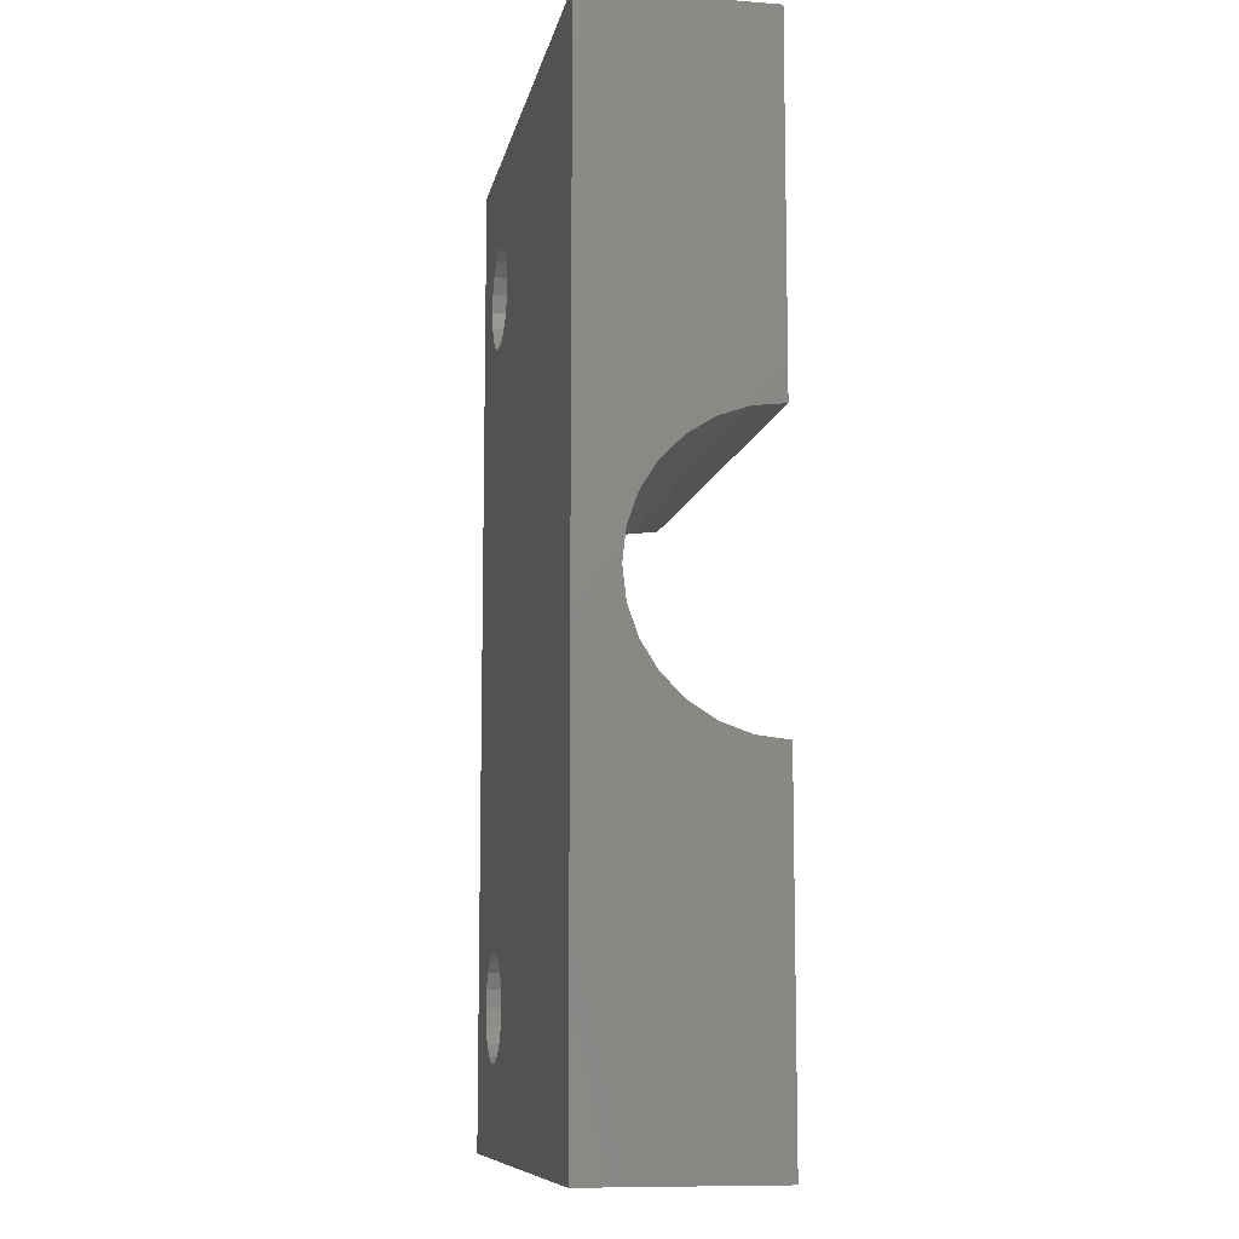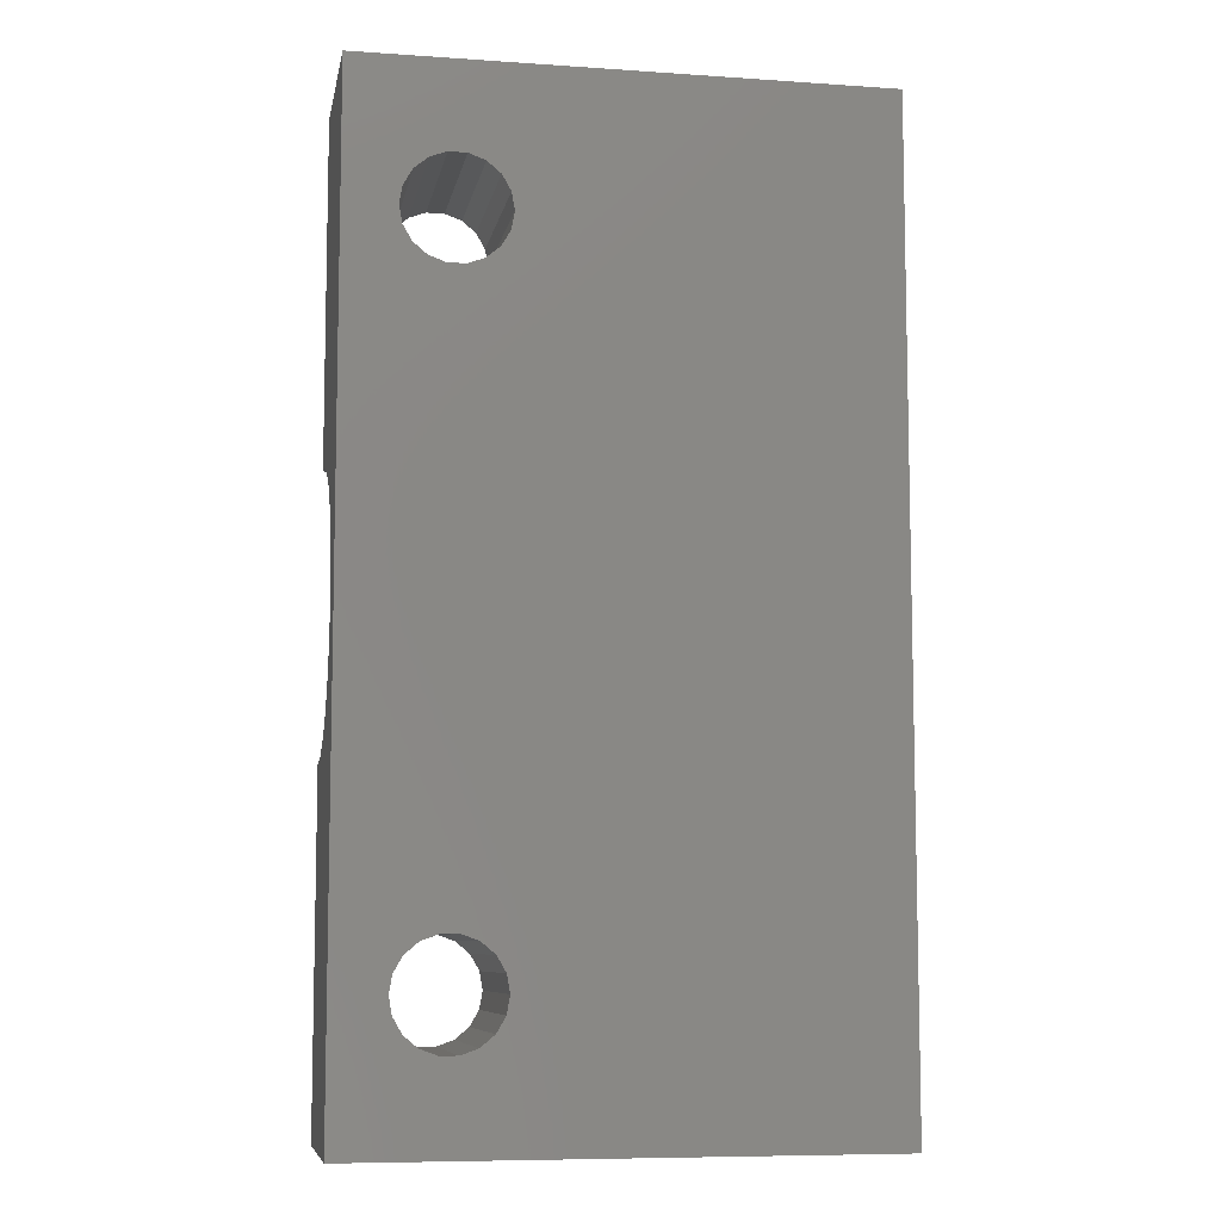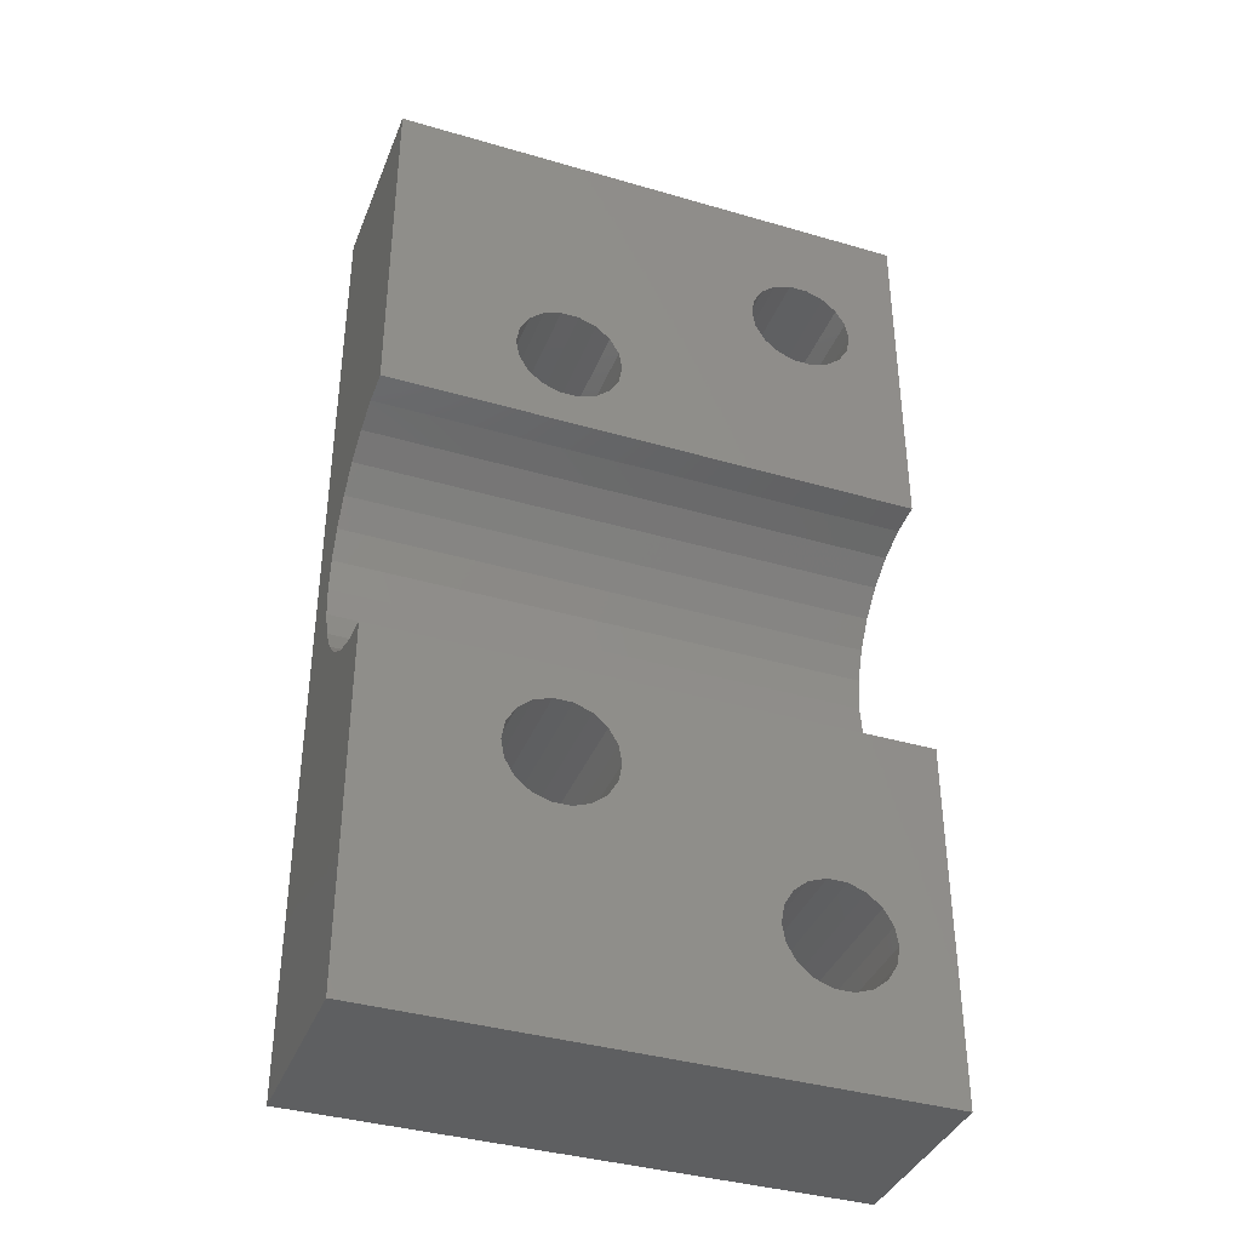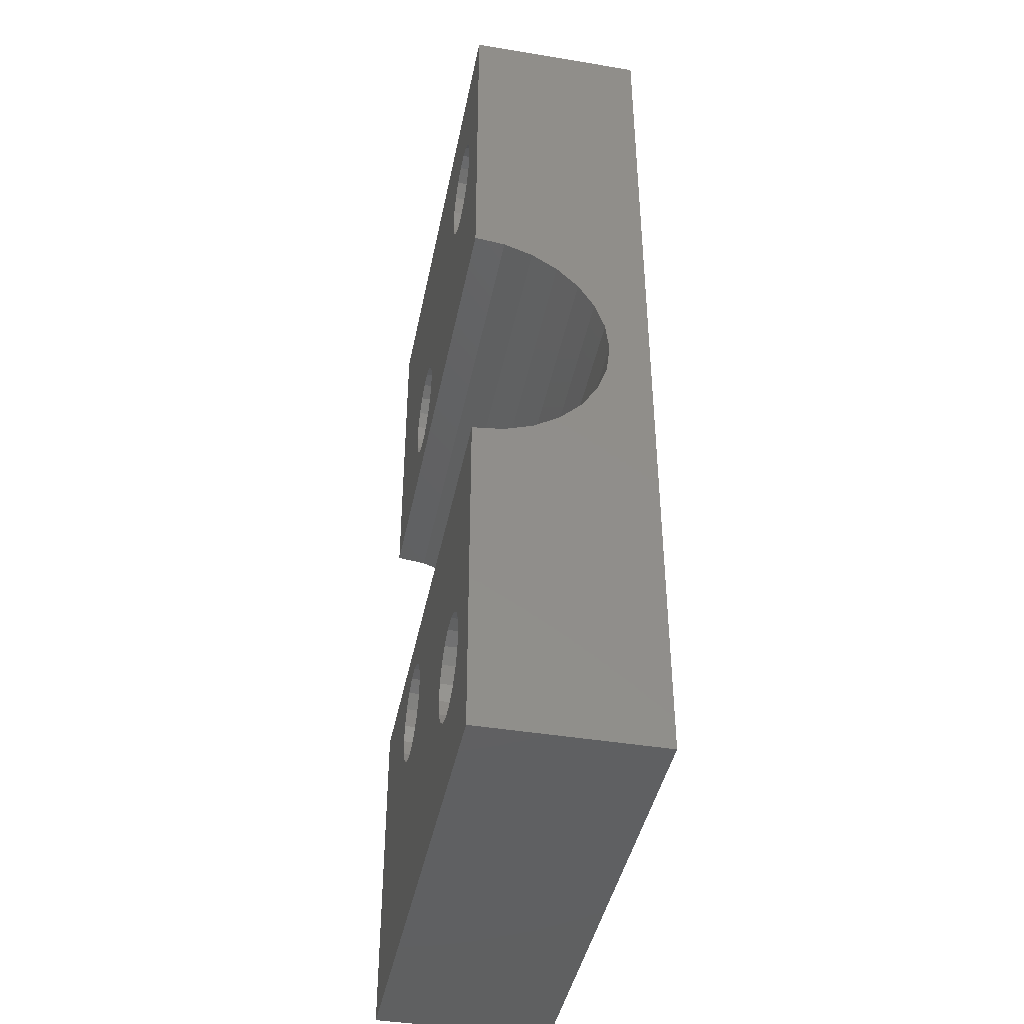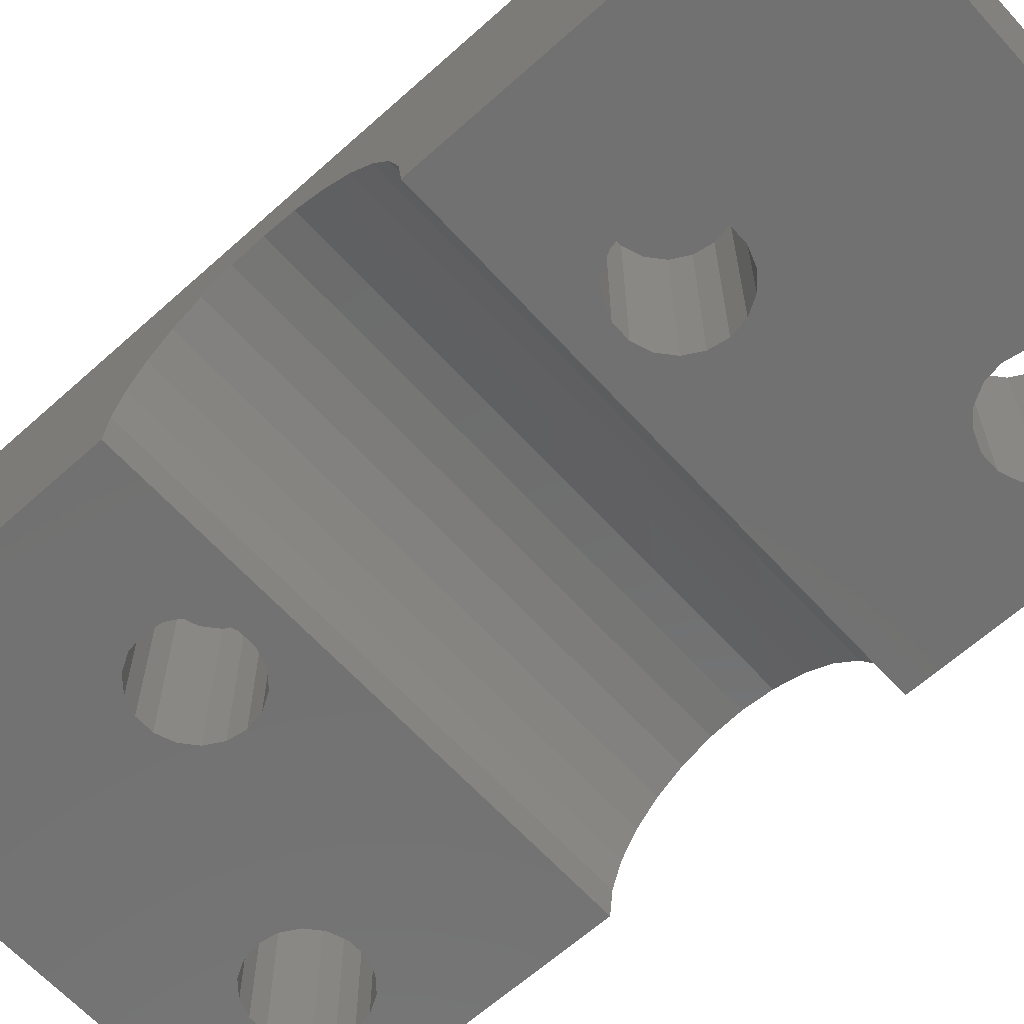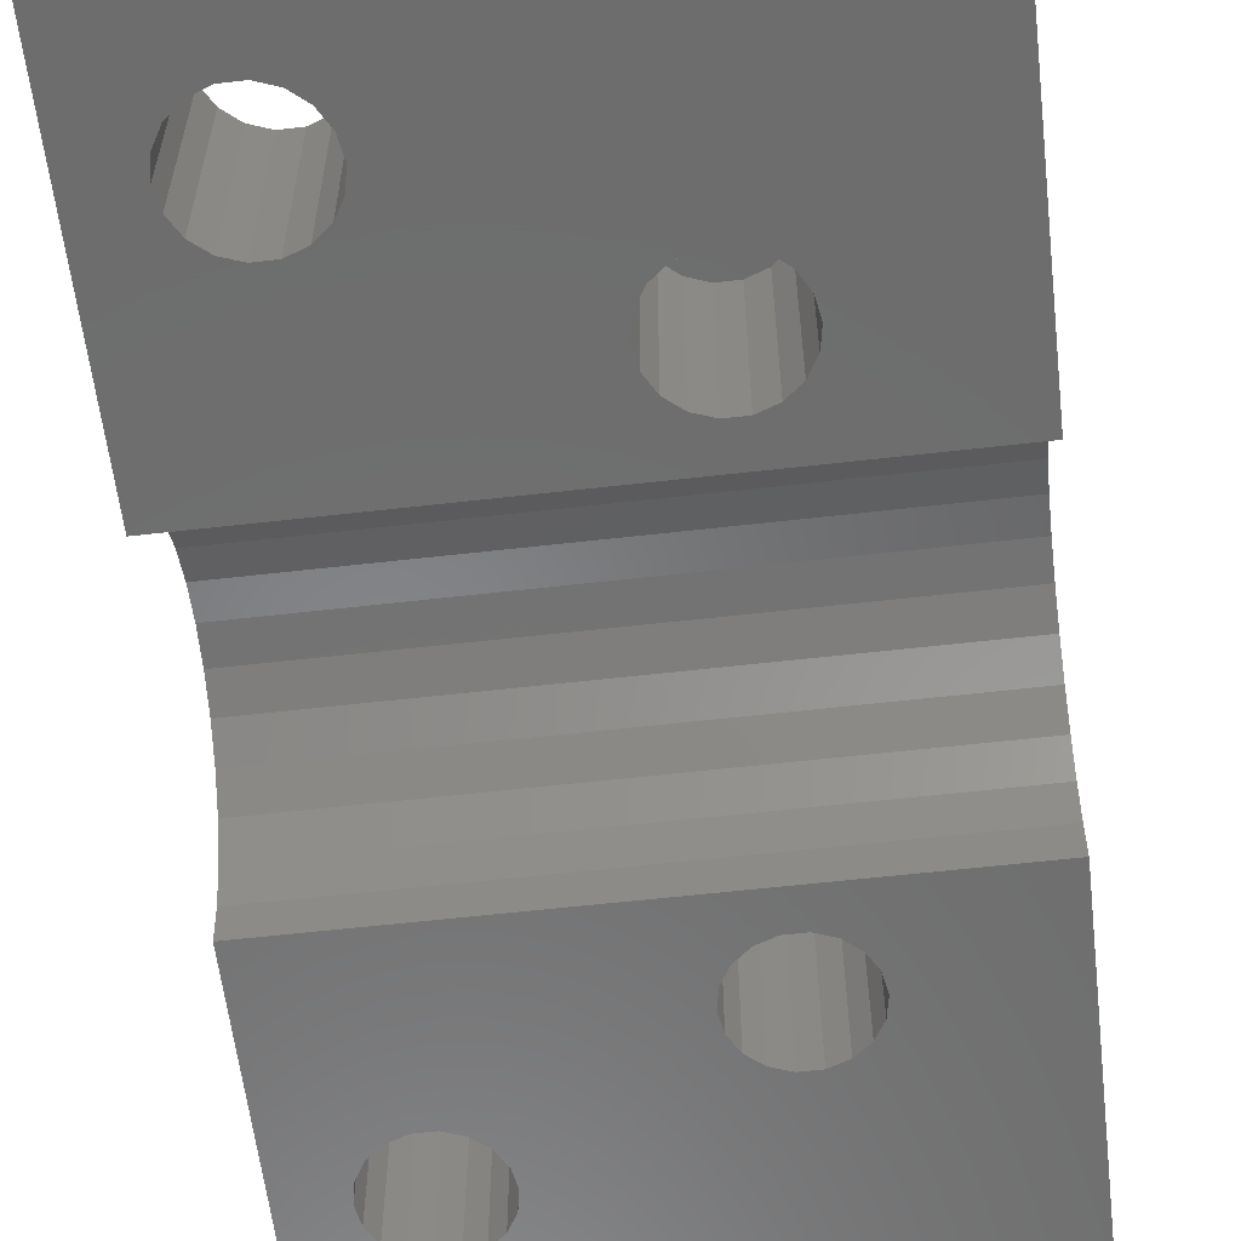
<metadata>
{"format":"stl","ext":"stl","renderer":"f3d","projection":"perspective","resolution":1024,"background":"white","views":[{"elev":-9.8,"azim":79.0,"up":"+Y"},{"elev":-8.1,"azim":-10.6,"up":"+Y"},{"elev":-38.3,"azim":159.7,"up":"+Y"},{"elev":-42.2,"azim":-101.2,"up":"+Y"},{"elev":-63.6,"azim":132.2,"up":"+Z"},{"elev":-59.5,"azim":6.7,"up":"+Z"}]}
</metadata>
<code>
# stl→obj: 182 verts, 368 faces
v 15 -4 0
v 15 -14 0
v 11.33 -5.966 0
v 11.07 -5.515 0
v 10.67 -5.18 0
v 10.18 -5.002 0
v 9.658 -5.002 0
v 0 -4 0
v 9.168 -5.18 0
v 8.769 -5.515 0
v 8.509 -5.966 0
v 8.418 -6.479 0
v 3.26 -8.523 0
v 2.74 -8.523 0
v 2.25 -8.701 0
v 1.851 -9.036 0
v 1.59 -9.487 0
v 0 -14 0
v 1.5 -10 0
v 1.59 -10.51 0
v 1.851 -10.96 0
v 2.25 -11.3 0
v 2.74 -11.48 0
v 3.26 -11.48 0
v 3.75 -11.3 0
v 9.658 -7.956 0
v 10.18 -7.956 0
v 8.509 -6.992 0
v 8.769 -7.443 0
v 9.168 -7.778 0
v 4.149 -10.96 0
v 4.41 -10.51 0
v 4.5 -10 0
v 4.41 -9.487 0
v 4.149 -9.036 0
v 3.75 -8.701 0
v 10.67 -7.778 0
v 11.07 -7.443 0
v 11.33 -6.992 0
v 11.42 -6.479 0
v 15 14 0
v 15 4 0
v 11.07 7.443 0
v 10.67 7.778 0
v 0 14 0
v 10.18 7.956 0
v 9.658 7.956 0
v 3.75 11.3 0
v 3.26 11.48 0
v 2.74 11.48 0
v 2.25 11.3 0
v 1.851 10.96 0
v 1.59 10.51 0
v 0 4 0
v 3.26 8.523 0
v 9.168 7.778 0
v 8.769 7.443 0
v 8.509 6.992 0
v 8.418 6.479 0
v 2.74 8.523 0
v 3.75 8.701 0
v 4.149 9.036 0
v 4.41 9.487 0
v 4.5 10 0
v 4.41 10.51 0
v 4.149 10.96 0
v 8.509 5.966 0
v 8.769 5.515 0
v 9.168 5.18 0
v 9.658 5.002 0
v 10.18 5.002 0
v 1.5 10 0
v 1.59 9.487 0
v 1.851 9.036 0
v 2.25 8.701 0
v 10.67 5.18 0
v 11.07 5.515 0
v 11.33 5.966 0
v 11.42 6.479 0
v 11.33 6.992 0
v 9.658 5.002 5
v 9.168 5.18 5
v 8.769 5.515 5
v 8.509 5.966 5
v 8.418 6.479 5
v 10.18 5.002 5
v 10.67 5.18 5
v 11.07 5.515 5
v 11.33 5.966 5
v 11.42 6.479 5
v 10.18 7.956 5
v 10.67 7.778 5
v 11.07 7.443 5
v 11.33 6.992 5
v 9.658 7.956 5
v 9.168 7.778 5
v 8.769 7.443 5
v 8.509 6.992 5
v 9.658 -7.956 5
v 9.168 -7.778 5
v 8.769 -7.443 5
v 8.509 -6.992 5
v 8.418 -6.479 5
v 10.18 -7.956 5
v 10.67 -7.778 5
v 11.07 -7.443 5
v 11.33 -6.992 5
v 11.42 -6.479 5
v 10.18 -5.002 5
v 10.67 -5.18 5
v 11.07 -5.515 5
v 11.33 -5.966 5
v 9.658 -5.002 5
v 9.168 -5.18 5
v 8.769 -5.515 5
v 8.509 -5.966 5
v 3.26 -8.523 5.211
v 3.75 -8.701 5.211
v 3.26 8.523 5.211
v 0 14 5.211
v 0 -14 5.211
v 1.5 10 5.211
v 1.59 10.51 5.211
v 1.851 10.96 5.211
v 2.25 11.3 5.211
v 2.74 11.48 5.211
v 3.26 11.48 5.211
v 3.75 11.3 5.211
v 15 14 5.211
v 4.149 10.96 5.211
v 4.41 10.51 5.211
v 15 -14 5.211
v 2.74 8.523 5.211
v 1.59 -9.487 5.211
v 1.851 -9.036 5.211
v 2.25 -8.701 5.211
v 2.74 -8.523 5.211
v 4.5 10 5.211
v 4.41 9.487 5.211
v 4.149 9.036 5.211
v 3.75 8.701 5.211
v 4.149 -9.036 5.211
v 4.41 -9.487 5.211
v 4.5 -10 5.211
v 4.41 -10.51 5.211
v 4.149 -10.96 5.211
v 3.75 -11.3 5.211
v 3.26 -11.48 5.211
v 2.74 -11.48 5.211
v 2.25 -11.3 5.211
v 1.851 -10.96 5.211
v 1.59 -10.51 5.211
v 1.5 -10 5.211
v 2.25 8.701 5.211
v 1.851 9.036 5.211
v 1.59 9.487 5.211
v 15 2.449e-16 4
v 15 0.8901 3.9
v 15 -3.9 0.8901
v 15 -3.604 1.736
v 15 -3.127 2.494
v 15 -2.494 3.127
v 15 -1.736 3.604
v 15 -0.8901 3.9
v 15 1.736 3.604
v 15 2.494 3.127
v 15 3.127 2.494
v 15 3.604 1.736
v 15 3.9 0.8901
v 0 0.8901 3.9
v 0 2.449e-16 4
v 0 -0.8901 3.9
v 0 -1.736 3.604
v 0 -2.494 3.127
v 0 -3.127 2.494
v 0 -3.604 1.736
v 0 -3.9 0.8901
v 0 3.9 0.8901
v 0 3.604 1.736
v 0 3.127 2.494
v 0 2.494 3.127
v 0 1.736 3.604
f 1 2 3
f 1 3 4
f 1 4 5
f 1 5 6
f 1 6 7
f 1 7 8
f 8 7 9
f 8 9 10
f 8 10 11
f 8 11 12
f 8 12 13
f 8 13 14
f 8 14 15
f 8 15 16
f 8 16 17
f 8 17 18
f 18 17 19
f 18 19 20
f 18 20 21
f 18 21 22
f 18 22 23
f 18 23 24
f 18 24 25
f 18 25 26
f 18 26 27
f 18 27 2
f 13 12 28
f 13 28 29
f 13 29 30
f 13 30 26
f 26 25 31
f 26 31 32
f 26 32 33
f 26 33 34
f 26 34 35
f 26 35 36
f 26 36 13
f 2 27 37
f 2 37 38
f 2 38 39
f 2 39 40
f 2 40 3
f 41 42 43
f 41 43 44
f 41 44 45
f 45 44 46
f 45 46 47
f 45 47 48
f 45 48 49
f 45 49 50
f 45 50 51
f 45 51 52
f 45 52 53
f 45 53 54
f 55 47 56
f 55 56 57
f 55 57 58
f 55 58 59
f 55 59 54
f 55 54 60
f 47 55 61
f 47 61 62
f 47 62 63
f 47 63 64
f 47 64 65
f 47 65 66
f 47 66 48
f 54 59 67
f 54 67 68
f 54 68 69
f 54 69 70
f 54 70 71
f 54 71 42
f 54 53 72
f 54 72 73
f 54 73 74
f 54 74 75
f 54 75 60
f 42 71 76
f 42 76 77
f 42 77 78
f 42 78 79
f 42 79 80
f 42 80 43
f 81 69 82
f 82 69 68
f 82 68 83
f 83 68 67
f 83 67 84
f 84 67 59
f 84 59 85
f 69 81 70
f 70 81 86
f 70 86 71
f 71 86 87
f 71 87 76
f 76 87 88
f 76 88 77
f 77 88 89
f 77 89 78
f 78 89 90
f 78 90 79
f 91 44 92
f 92 44 43
f 92 43 93
f 93 43 80
f 93 80 94
f 94 80 79
f 94 79 90
f 44 91 46
f 46 91 95
f 46 95 47
f 47 95 96
f 47 96 56
f 56 96 97
f 56 97 57
f 57 97 98
f 57 98 58
f 58 98 85
f 58 85 59
f 99 30 100
f 100 30 29
f 100 29 101
f 101 29 28
f 101 28 102
f 102 28 12
f 102 12 103
f 30 99 26
f 26 99 104
f 26 104 27
f 27 104 105
f 27 105 37
f 37 105 106
f 37 106 38
f 38 106 107
f 38 107 39
f 39 107 108
f 39 108 40
f 109 5 110
f 110 5 4
f 110 4 111
f 111 4 3
f 111 3 112
f 112 3 40
f 112 40 108
f 5 109 6
f 6 109 113
f 6 113 7
f 7 113 114
f 7 114 9
f 9 114 115
f 9 115 10
f 10 115 116
f 10 116 11
f 11 116 103
f 11 103 12
f 86 81 87
f 87 81 82
f 87 82 88
f 88 82 83
f 88 83 89
f 89 83 84
f 89 84 90
f 90 84 85
f 90 85 94
f 94 85 98
f 94 98 93
f 93 98 97
f 93 97 92
f 92 97 96
f 92 96 91
f 91 96 95
f 104 99 105
f 105 99 100
f 105 100 106
f 106 100 101
f 106 101 107
f 107 101 102
f 107 102 108
f 108 102 103
f 108 103 112
f 112 103 116
f 112 116 111
f 111 116 115
f 111 115 110
f 110 115 114
f 110 114 109
f 109 114 113
f 117 118 119
f 120 121 122
f 120 122 123
f 120 123 124
f 120 124 125
f 120 125 126
f 120 126 127
f 120 127 128
f 129 120 128
f 129 128 130
f 129 130 131
f 129 131 132
f 133 121 134
f 133 134 135
f 133 135 136
f 133 136 137
f 133 137 117
f 133 117 119
f 132 131 138
f 132 138 139
f 132 139 140
f 132 140 141
f 132 141 119
f 132 119 118
f 132 118 142
f 132 142 143
f 132 143 144
f 132 144 145
f 132 145 146
f 132 146 147
f 132 147 148
f 132 148 149
f 132 149 121
f 121 149 150
f 121 150 151
f 121 151 152
f 121 152 153
f 121 153 134
f 121 133 154
f 121 154 155
f 121 155 156
f 121 156 122
f 14 136 15
f 15 136 135
f 15 135 16
f 16 135 134
f 16 134 17
f 17 134 153
f 17 153 19
f 136 14 137
f 137 14 13
f 137 13 117
f 117 13 36
f 117 36 118
f 118 36 35
f 118 35 142
f 142 35 34
f 142 34 143
f 143 34 33
f 143 33 144
f 24 147 25
f 25 147 146
f 25 146 31
f 31 146 145
f 31 145 32
f 32 145 144
f 32 144 33
f 147 24 148
f 148 24 23
f 148 23 149
f 149 23 22
f 149 22 150
f 150 22 21
f 150 21 151
f 151 21 20
f 151 20 152
f 152 20 19
f 152 19 153
f 50 125 51
f 51 125 124
f 51 124 52
f 52 124 123
f 52 123 53
f 53 123 122
f 53 122 72
f 125 50 126
f 126 50 49
f 126 49 127
f 127 49 48
f 127 48 128
f 128 48 66
f 128 66 130
f 130 66 65
f 130 65 131
f 131 65 64
f 131 64 138
f 55 141 61
f 61 141 140
f 61 140 62
f 62 140 139
f 62 139 63
f 63 139 138
f 63 138 64
f 141 55 119
f 119 55 60
f 119 60 133
f 133 60 75
f 133 75 154
f 154 75 74
f 154 74 155
f 155 74 73
f 155 73 156
f 156 73 72
f 156 72 122
f 129 157 158
f 2 1 159
f 2 159 160
f 2 160 161
f 2 161 162
f 2 162 163
f 2 163 164
f 132 2 164
f 132 164 157
f 132 157 129
f 41 129 158
f 41 158 165
f 41 165 166
f 41 166 167
f 41 167 168
f 41 168 169
f 41 169 42
f 170 171 120
f 18 172 173
f 18 173 174
f 18 174 175
f 18 175 176
f 18 176 177
f 18 177 8
f 121 120 171
f 121 171 172
f 121 172 18
f 45 54 178
f 45 178 179
f 45 179 180
f 45 180 181
f 45 181 182
f 45 182 170
f 45 170 120
f 171 164 172
f 172 164 163
f 172 163 173
f 173 163 162
f 173 162 174
f 174 162 161
f 174 161 175
f 175 161 160
f 175 160 176
f 176 160 159
f 176 159 177
f 177 159 1
f 177 1 8
f 164 171 157
f 157 171 170
f 157 170 158
f 158 170 182
f 158 182 165
f 165 182 181
f 165 181 166
f 166 181 180
f 166 180 167
f 167 180 179
f 167 179 168
f 168 179 178
f 168 178 169
f 169 178 54
f 169 54 42
f 18 2 121
f 121 2 132
f 120 129 45
f 45 129 41

</code>
